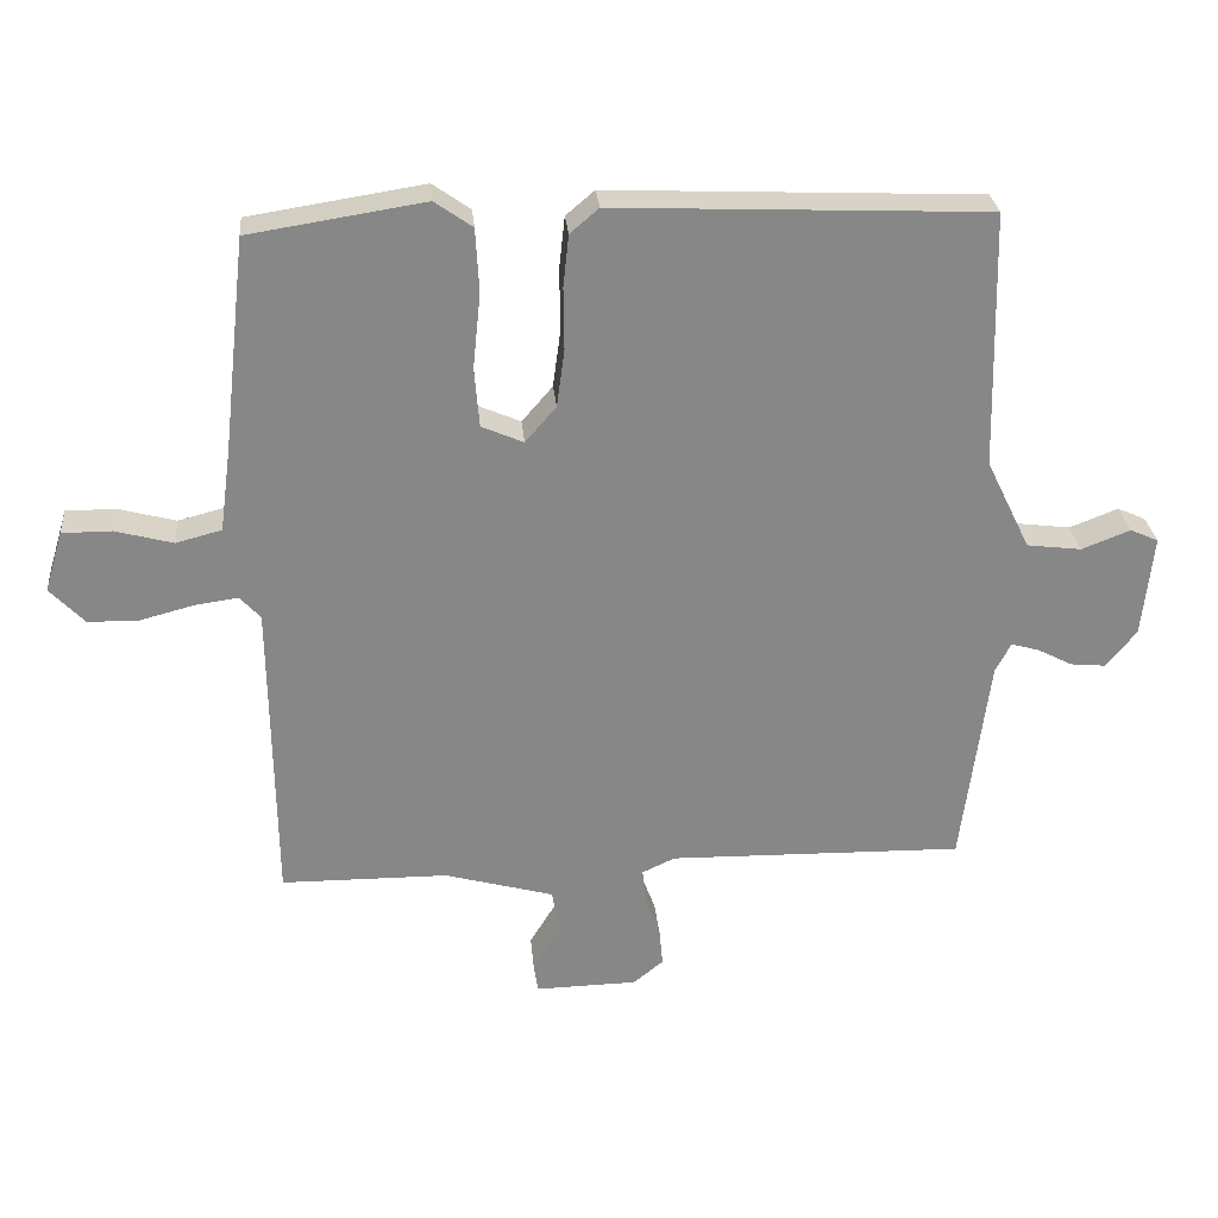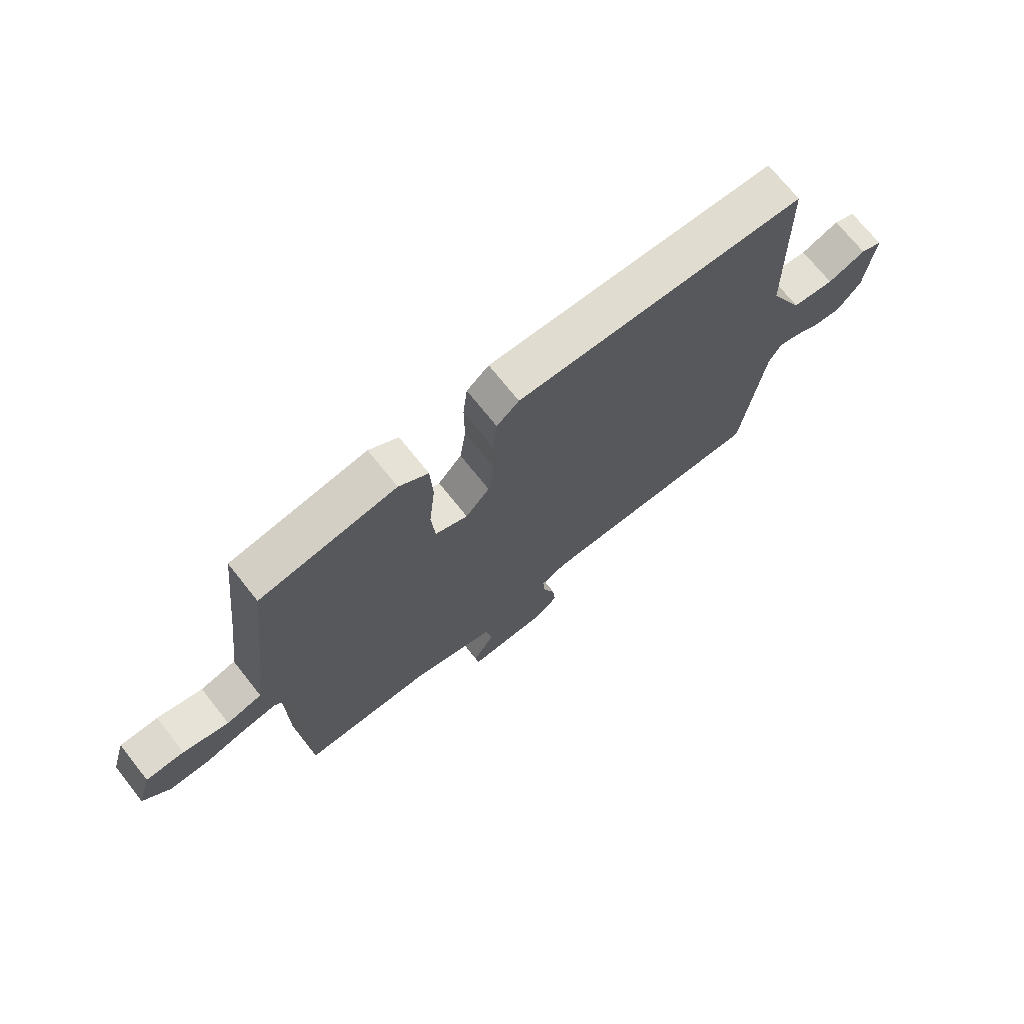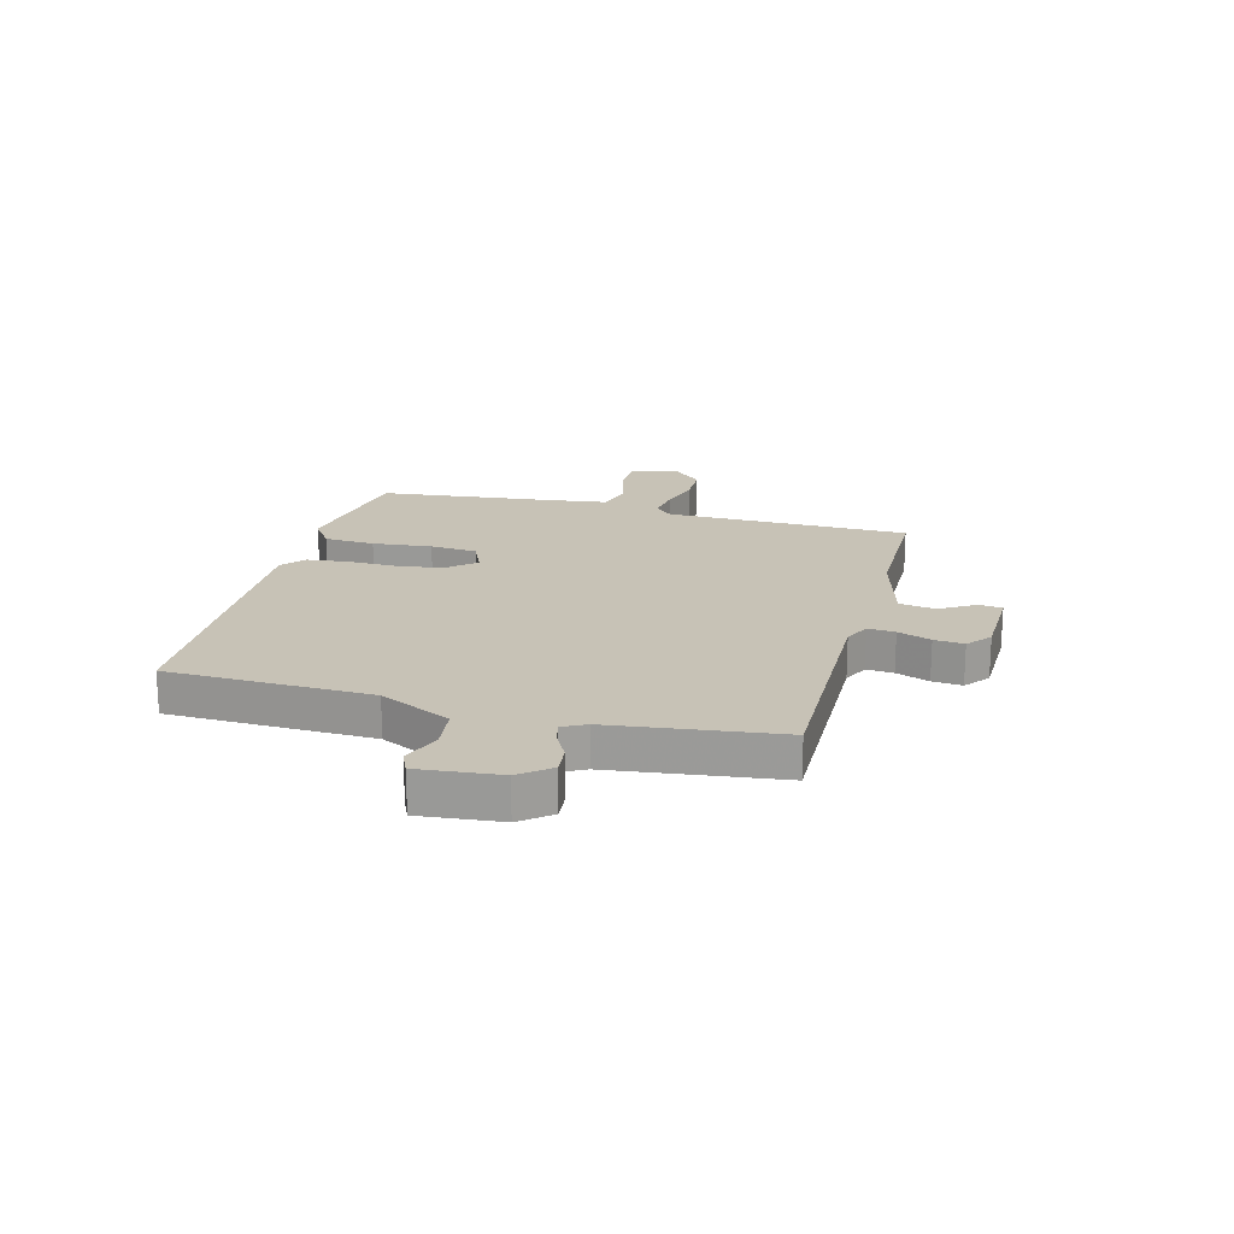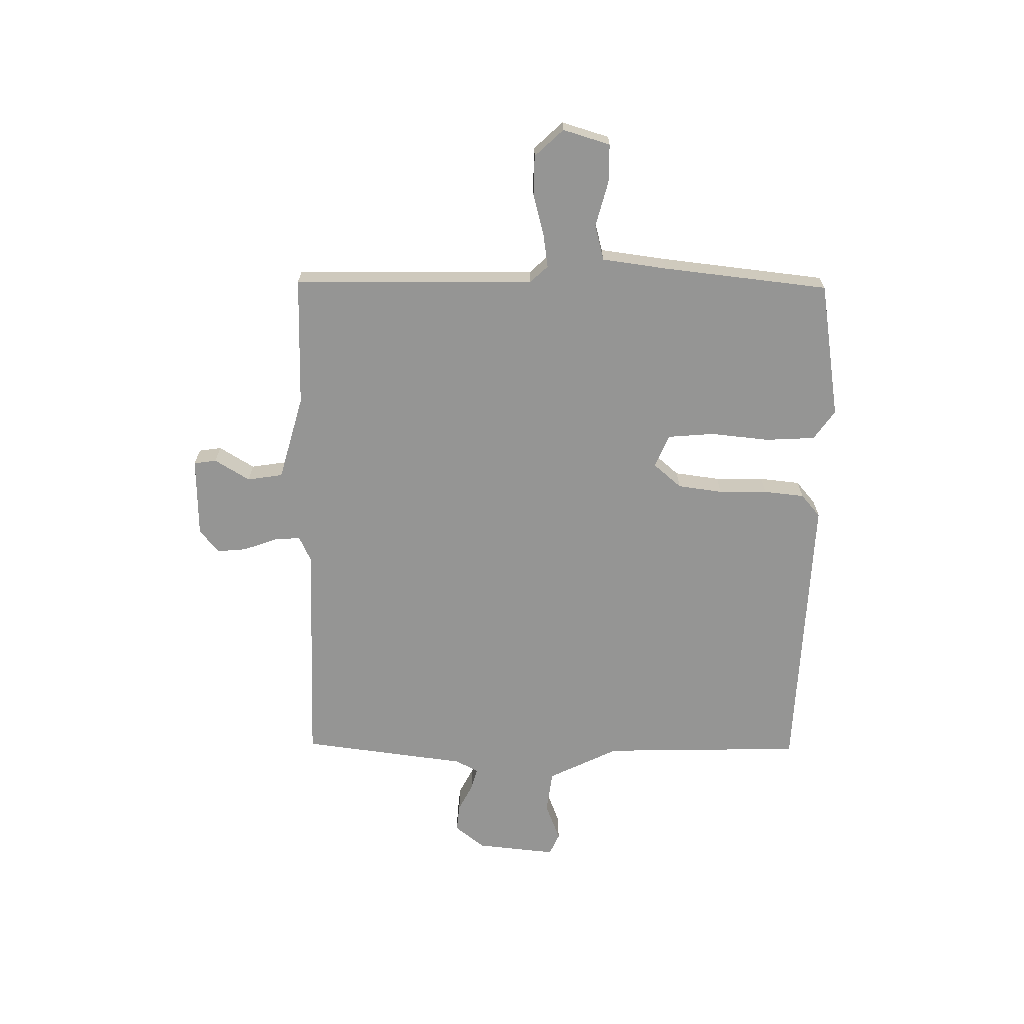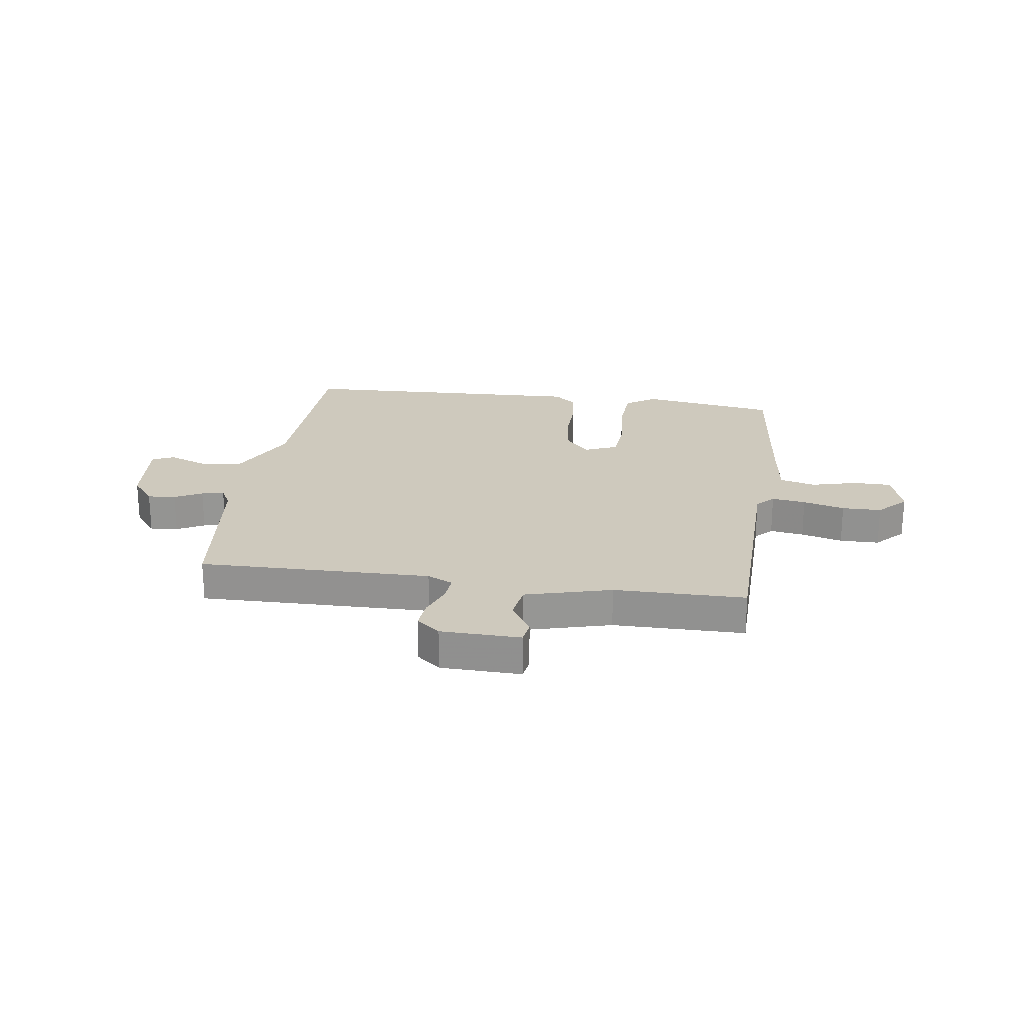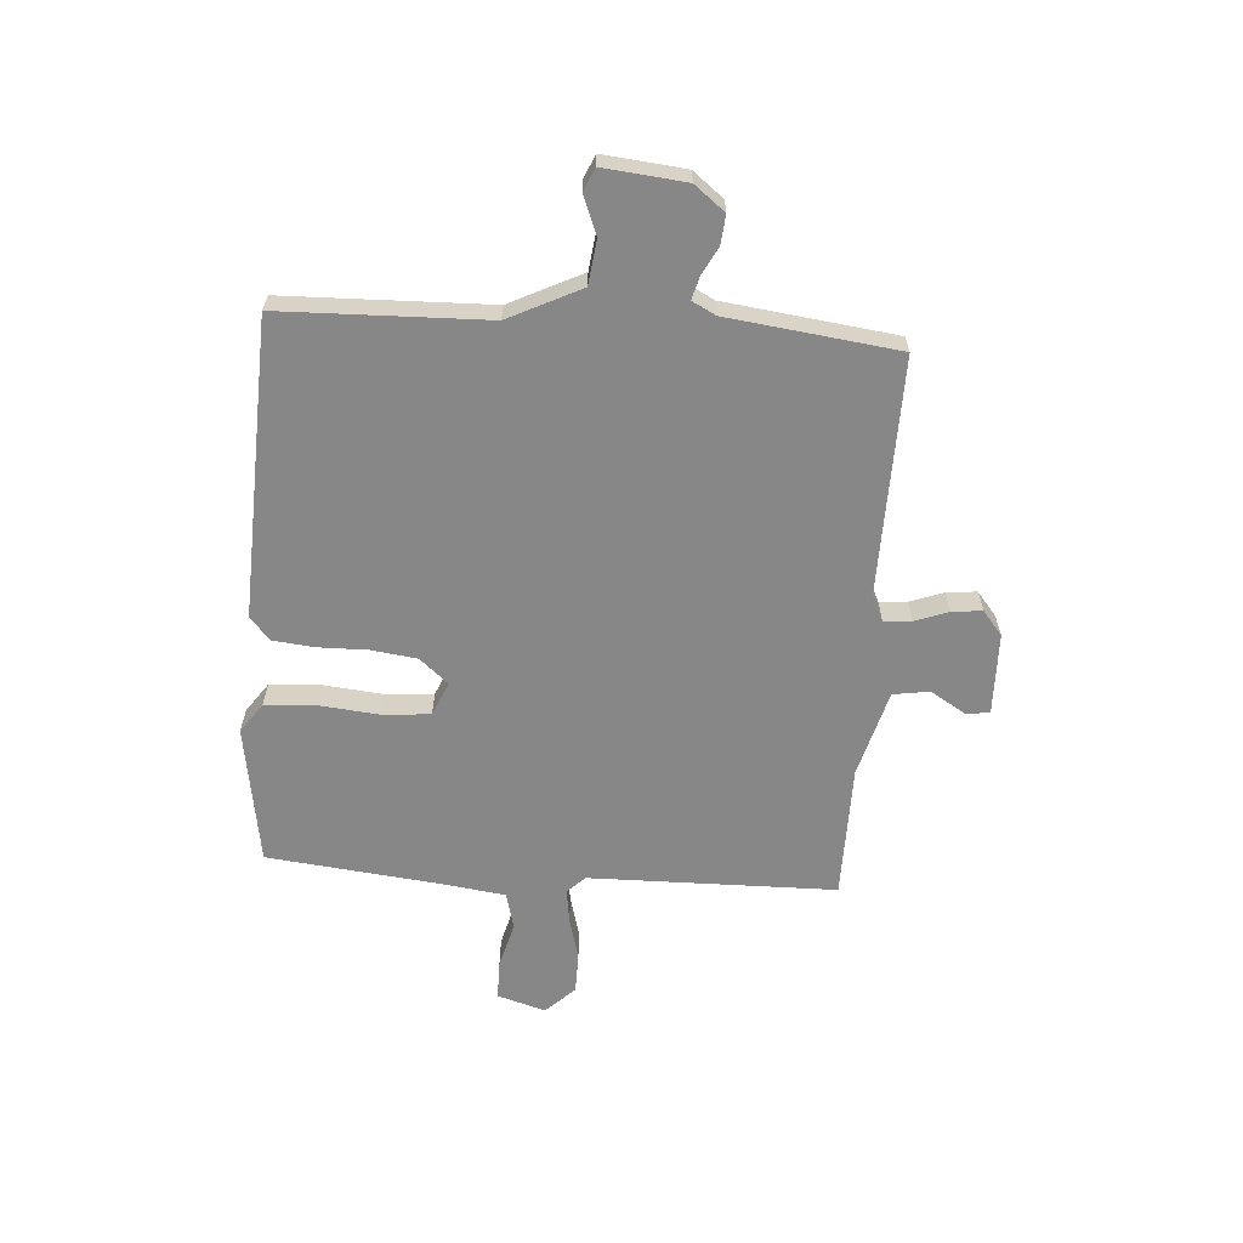
<metadata>
{"format":"obj","ext":"obj","renderer":"f3d","projection":"perspective","resolution":1024,"background":"white","views":[{"elev":27.9,"azim":-5.2,"up":"+Z"},{"elev":71.5,"azim":-38.5,"up":"+Z"},{"elev":19.3,"azim":105.0,"up":"+Y"},{"elev":-67.4,"azim":-90.7,"up":"+Y"},{"elev":22.7,"azim":-171.6,"up":"+Y"},{"elev":-62.5,"azim":86.1,"up":"+Y"}]}
</metadata>
<code>
v -0.5 0.07 0.5
v -0.25 0.07 0.539
v -0.196 0.07 0.501
v -0.191 0.07 0.41
v -0.202 0.07 0.303
v -0.195 0.07 0.218
v -0.135 0.07 0.192
v -0.091 0.07 0.243
v -0.08 0.07 0.325
v -0.081 0.07 0.414
v -0.073 0.07 0.488
v -0.032 0.07 0.523
v 0.5 0.07 0.5
v 0.509 0.07 0.133
v 0.572 0.07 0.004
v 0.65 0.07 -0.006
v 0.72 0.07 0.021
v 0.76 0.07 0.003
v 0.745 0.07 -0.143
v 0.702 0.07 -0.197
v 0.651 0.07 -0.192
v 0.601 0.07 -0.166
v 0.561 0.07 -0.155
v 0.539 0.07 -0.197
v 0.5 0.07 -0.5
v 0.077 0.07 -0.492
v 0.03 0.07 -0.514
v 0.034 0.07 -0.563
v 0.056 0.07 -0.623
v 0.061 0.07 -0.677
v 0.018 0.07 -0.712
v -0.128 0.07 -0.715
v -0.134 0.07 -0.674
v -0.095 0.07 -0.61
v -0.105 0.07 -0.545
v -0.261 0.07 -0.502
v -0.5 0.07 -0.5
v -0.505 0.07 -0.059
v -0.535 0.07 -0.027
v -0.597 0.07 -0.036
v -0.673 0.07 -0.056
v -0.745 0.07 -0.055
v -0.794 0.07 -0.003
v -0.768 0.07 0.083
v -0.698 0.07 0.083
v -0.615 0.07 0.061
v -0.55 0.07 0.078
v -0.534 0.07 0.197
v -0.5 0 0.5
v -0.25 0 0.539
v -0.196 0 0.501
v -0.191 0 0.41
v -0.202 0 0.303
v -0.195 0 0.218
v -0.135 0 0.192
v -0.091 0 0.243
v -0.08 0 0.325
v -0.081 0 0.414
v -0.073 0 0.488
v -0.032 0 0.523
v 0.5 0 0.5
v 0.509 0 0.133
v 0.572 0 0.004
v 0.65 0 -0.006
v 0.72 0 0.021
v 0.76 0 0.003
v 0.745 0 -0.143
v 0.702 0 -0.197
v 0.651 0 -0.192
v 0.601 0 -0.166
v 0.561 0 -0.155
v 0.539 0 -0.197
v 0.5 0 -0.5
v 0.077 0 -0.492
v 0.03 0 -0.514
v 0.034 0 -0.563
v 0.056 0 -0.623
v 0.061 0 -0.677
v 0.018 0 -0.712
v -0.128 0 -0.715
v -0.134 0 -0.674
v -0.095 0 -0.61
v -0.105 0 -0.545
v -0.261 0 -0.502
v -0.5 0 -0.5
v -0.505 0 -0.059
v -0.535 0 -0.027
v -0.597 0 -0.036
v -0.673 0 -0.056
v -0.745 0 -0.055
v -0.794 0 -0.003
v -0.768 0 0.083
v -0.698 0 0.083
v -0.615 0 0.061
v -0.55 0 0.078
v -0.534 0 0.197
f 44 45 46
f 43 44 46
f 42 43 46
f 41 42 46
f 40 41 46
f 39 40 46 47
f 38 39 47 48
f 36 37 38
f 48 1 2
f 38 48 2
f 36 38 2
f 35 36 2
f 32 33 34
f 31 32 34
f 30 31 34
f 29 30 34
f 28 29 34
f 27 28 34 35
f 24 25 26
f 26 27 35
f 24 26 35
f 23 24 35
f 20 21 22
f 19 20 22
f 18 19 22
f 17 18 22
f 16 17 22
f 15 16 22 23
f 14 15 23 35
f 12 13 14
f 11 12 14
f 10 11 14
f 9 10 14
f 8 9 14 35
f 2 3 4 5
f 2 5 6
f 35 2 6
f 7 8 35
f 6 7 35
f 94 93 92
f 94 92 91
f 94 91 90
f 94 90 89
f 94 89 88
f 95 94 88 87
f 96 95 87 86
f 86 85 84
f 50 49 96
f 50 96 86
f 50 86 84
f 50 84 83
f 82 81 80
f 82 80 79
f 82 79 78
f 82 78 77
f 82 77 76
f 83 82 76 75
f 74 73 72
f 83 75 74
f 83 74 72
f 83 72 71
f 70 69 68
f 70 68 67
f 70 67 66
f 70 66 65
f 70 65 64
f 71 70 64 63
f 83 71 63 62
f 62 61 60
f 62 60 59
f 62 59 58
f 62 58 57
f 83 62 57 56
f 53 52 51 50
f 54 53 50
f 54 50 83
f 83 56 55
f 83 55 54
f 1 49 50 2
f 2 50 51 3
f 3 51 52 4
f 4 52 53 5
f 5 53 54 6
f 6 54 55 7
f 7 55 56 8
f 8 56 57 9
f 9 57 58 10
f 10 58 59 11
f 11 59 60 12
f 12 60 61 13
f 13 61 62 14
f 14 62 63 15
f 15 63 64 16
f 16 64 65 17
f 17 65 66 18
f 18 66 67 19
f 19 67 68 20
f 20 68 69 21
f 21 69 70 22
f 22 70 71 23
f 23 71 72 24
f 24 72 73 25
f 25 73 74 26
f 26 74 75 27
f 27 75 76 28
f 28 76 77 29
f 29 77 78 30
f 30 78 79 31
f 31 79 80 32
f 32 80 81 33
f 33 81 82 34
f 34 82 83 35
f 35 83 84 36
f 36 84 85 37
f 37 85 86 38
f 38 86 87 39
f 39 87 88 40
f 40 88 89 41
f 41 89 90 42
f 42 90 91 43
f 43 91 92 44
f 44 92 93 45
f 45 93 94 46
f 46 94 95 47
f 47 95 96 48
f 48 96 49 1

</code>
